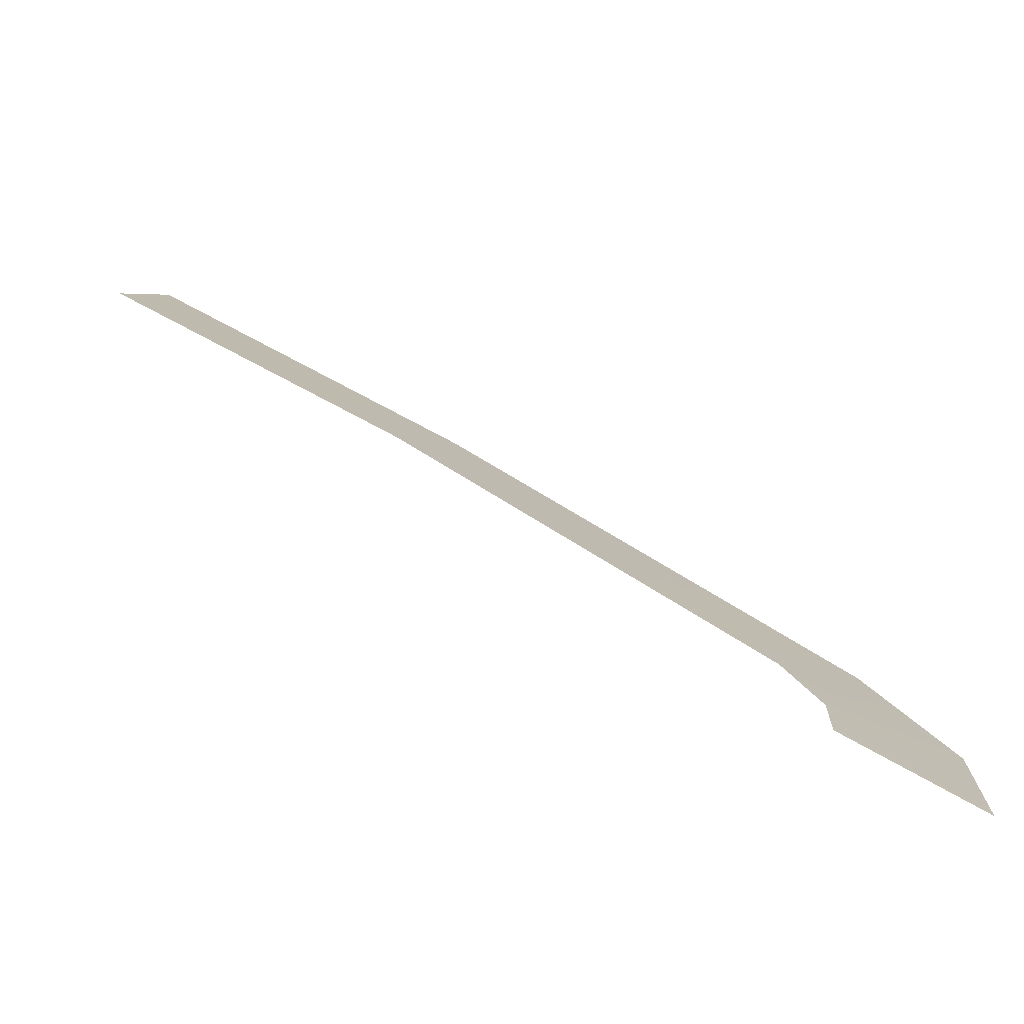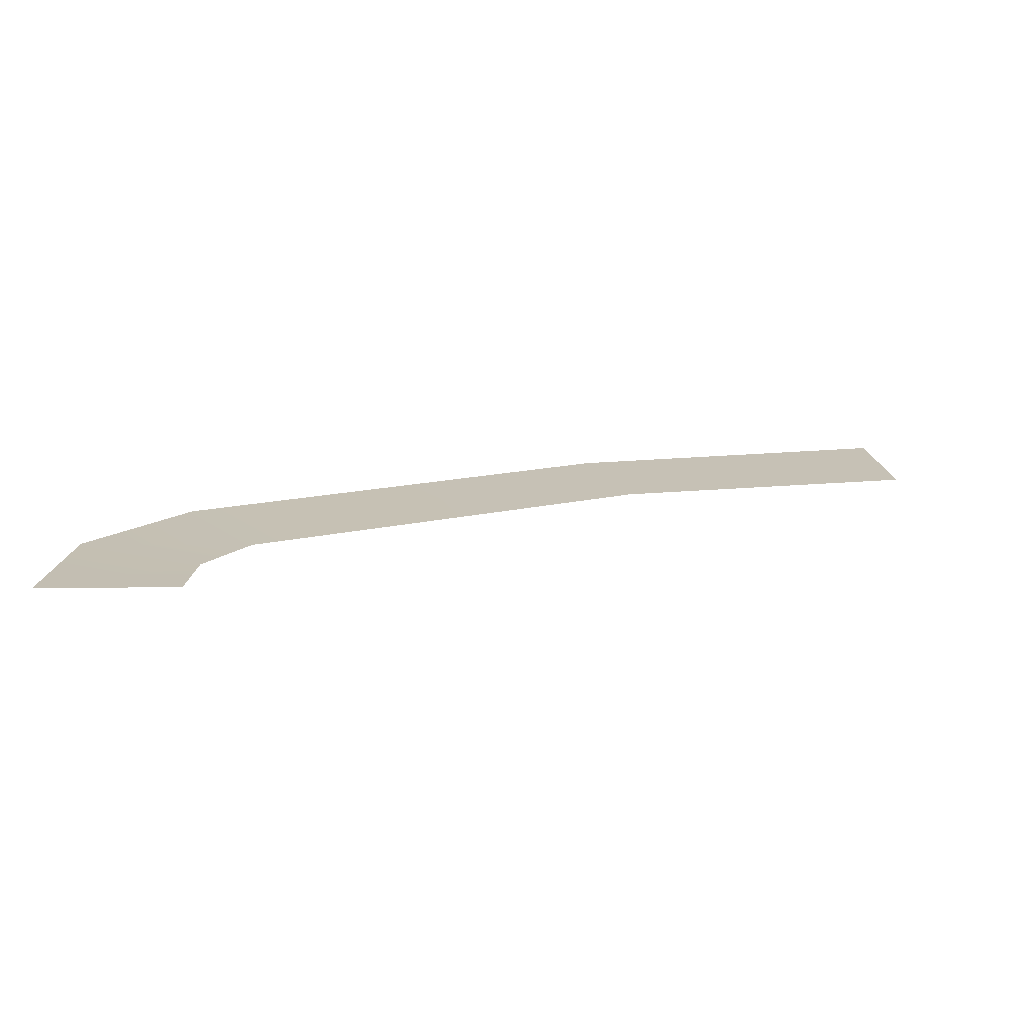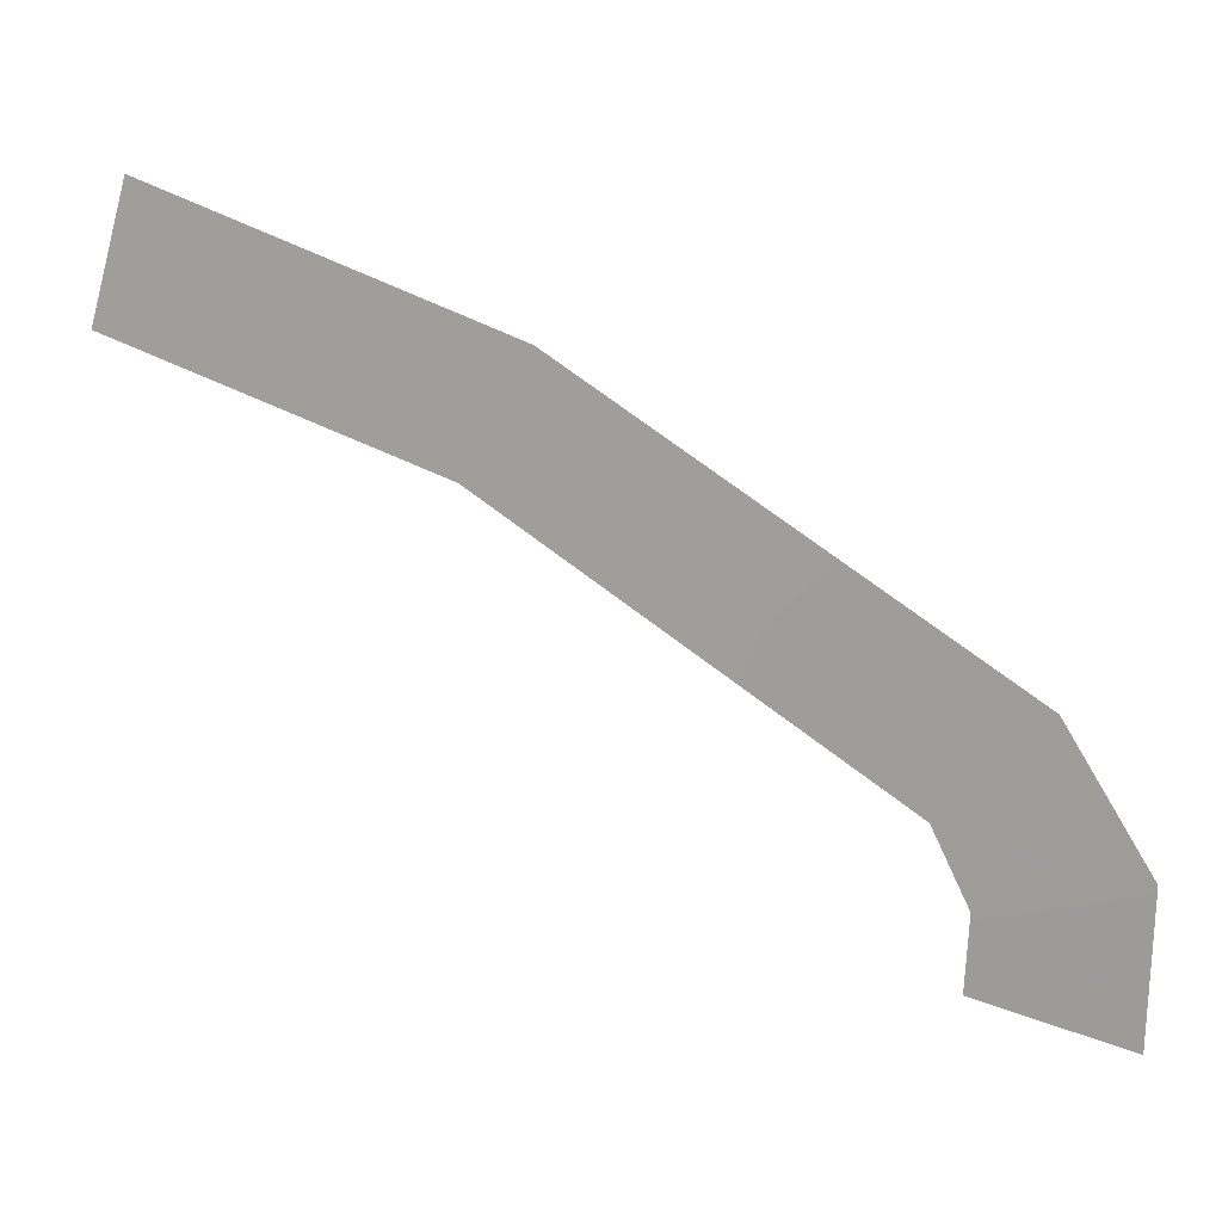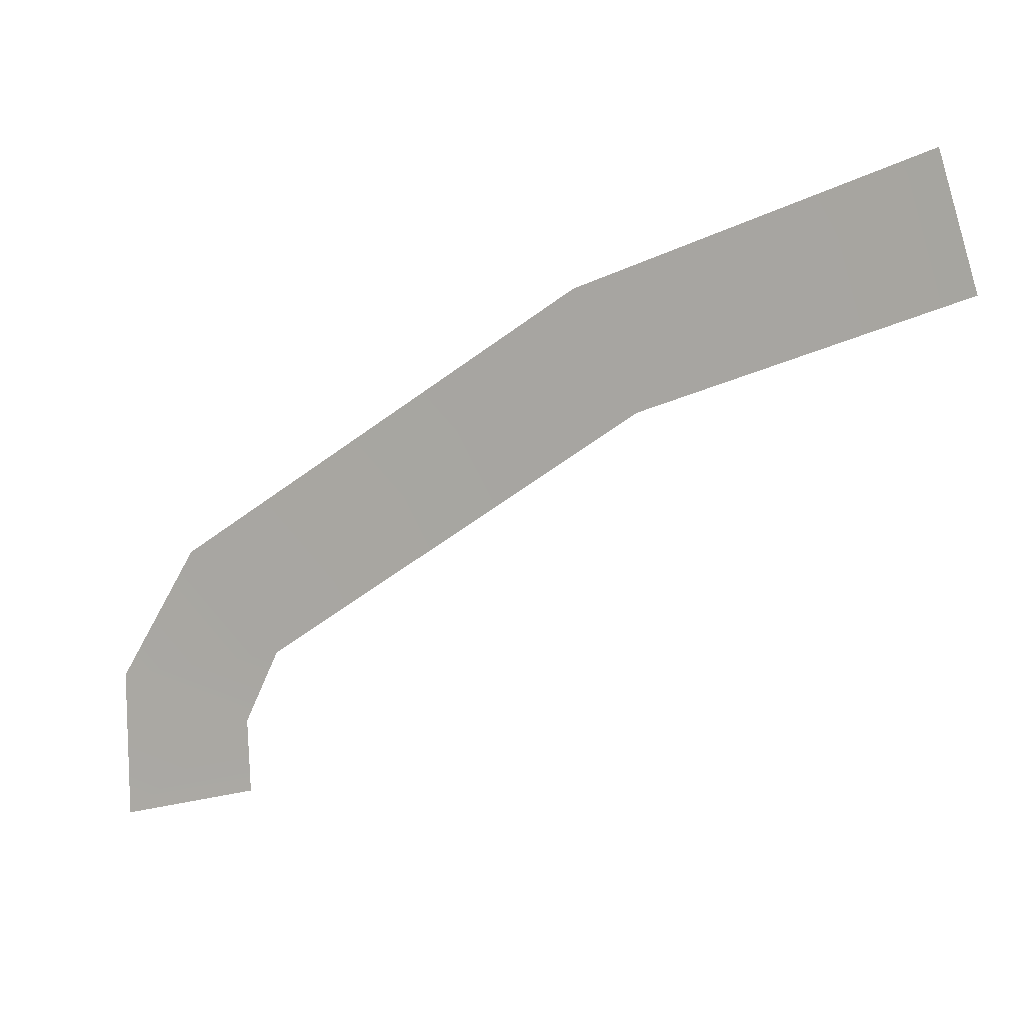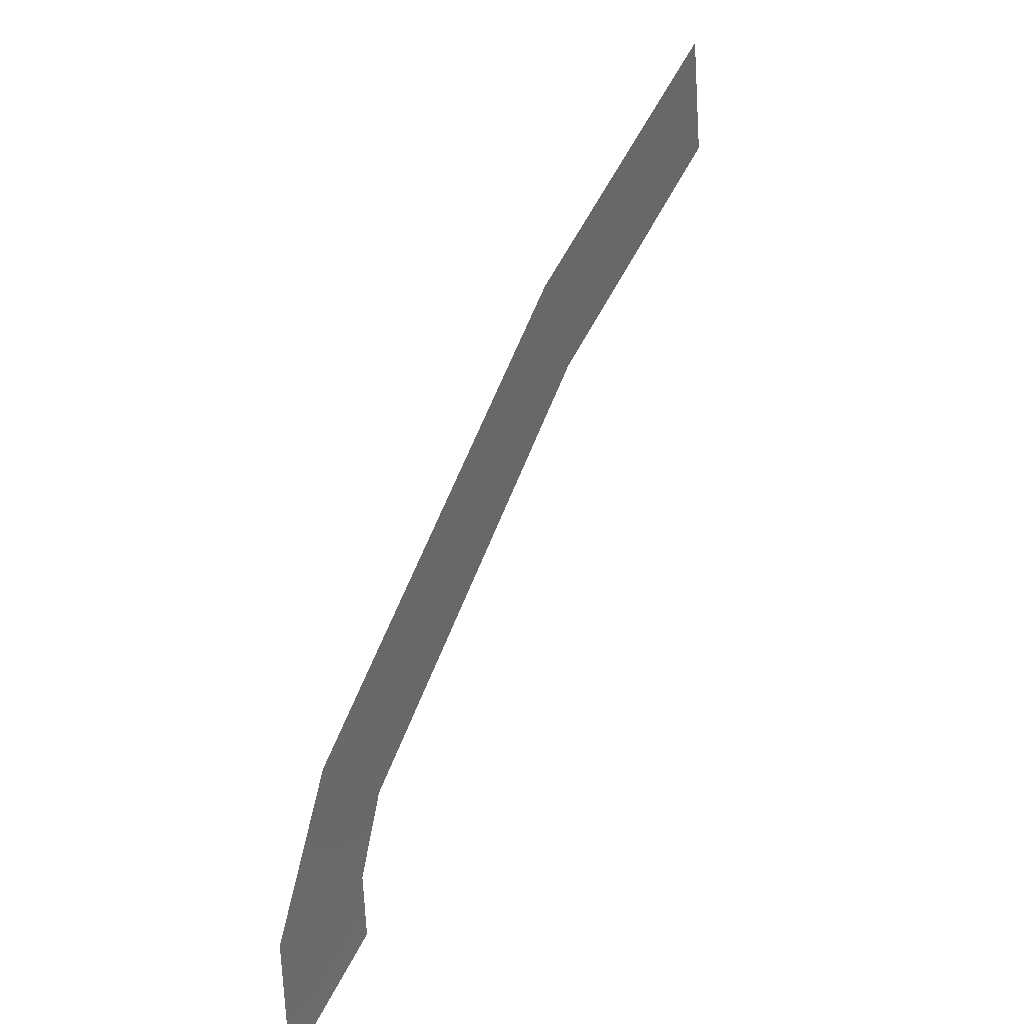
<metadata>
{"format":"obj","ext":"obj","renderer":"f3d","projection":"perspective","resolution":1024,"background":"white","views":[{"elev":-76.9,"azim":-24.1,"up":"+Z"},{"elev":16.9,"azim":-172.0,"up":"+Y"},{"elev":16.7,"azim":15.6,"up":"+Z"},{"elev":5.5,"azim":-155.6,"up":"+Z"},{"elev":32.1,"azim":116.8,"up":"+Z"}]}
</metadata>
<code>
g default
v 10.23 1.303 3.887
v 10.48 1.31 3.953
v 9.008 1.31 4.858
v 8.947 1.303 4.636
v 10.34 1.31 4.184
v 10.17 1.303 4.013
v 9.494 1.303 4.448
v 9.603 1.31 4.647
v 10.47 1.31 3.7
v 10.22 1.303 3.762
g WorldmapLine07_04 WorldmapLine07
f 9 10 1 2
f 8 5 6 7
f 2 1 6 5
f 3 8 7 4

</code>
